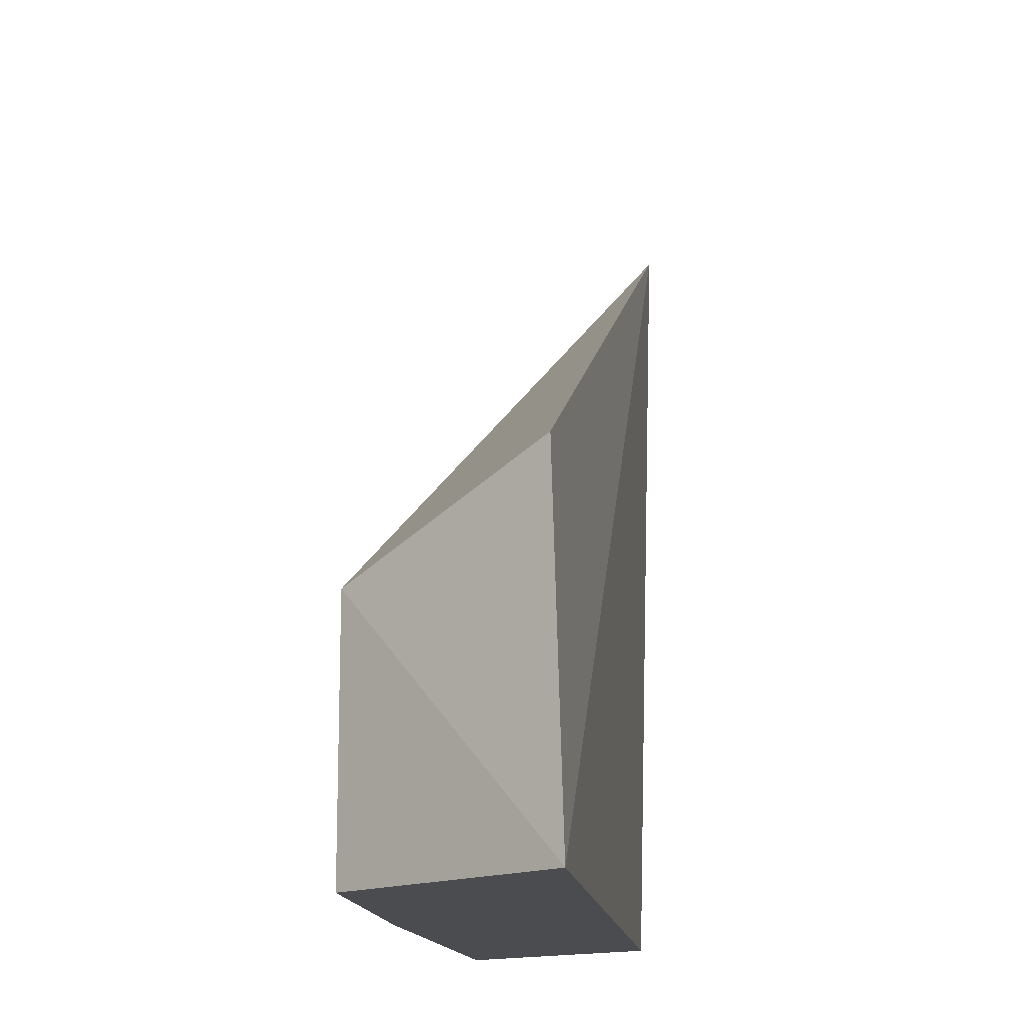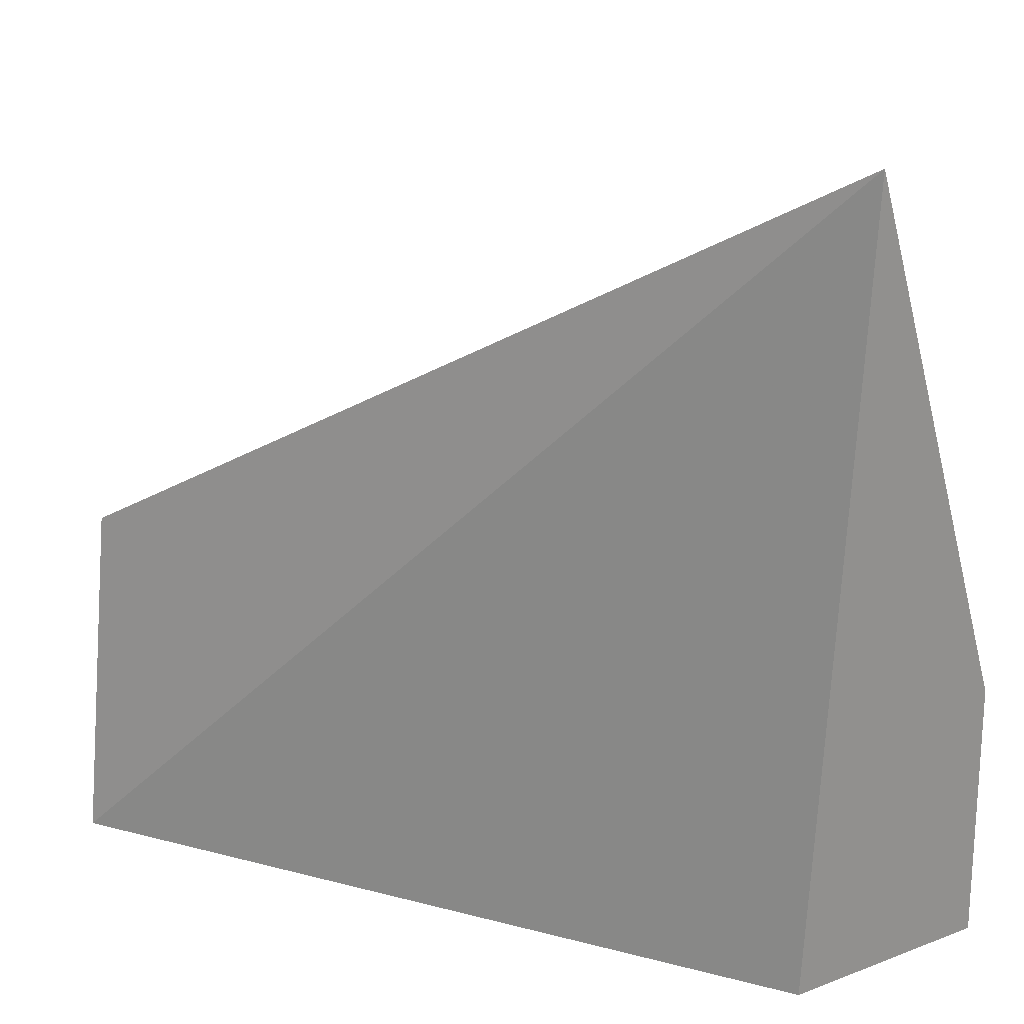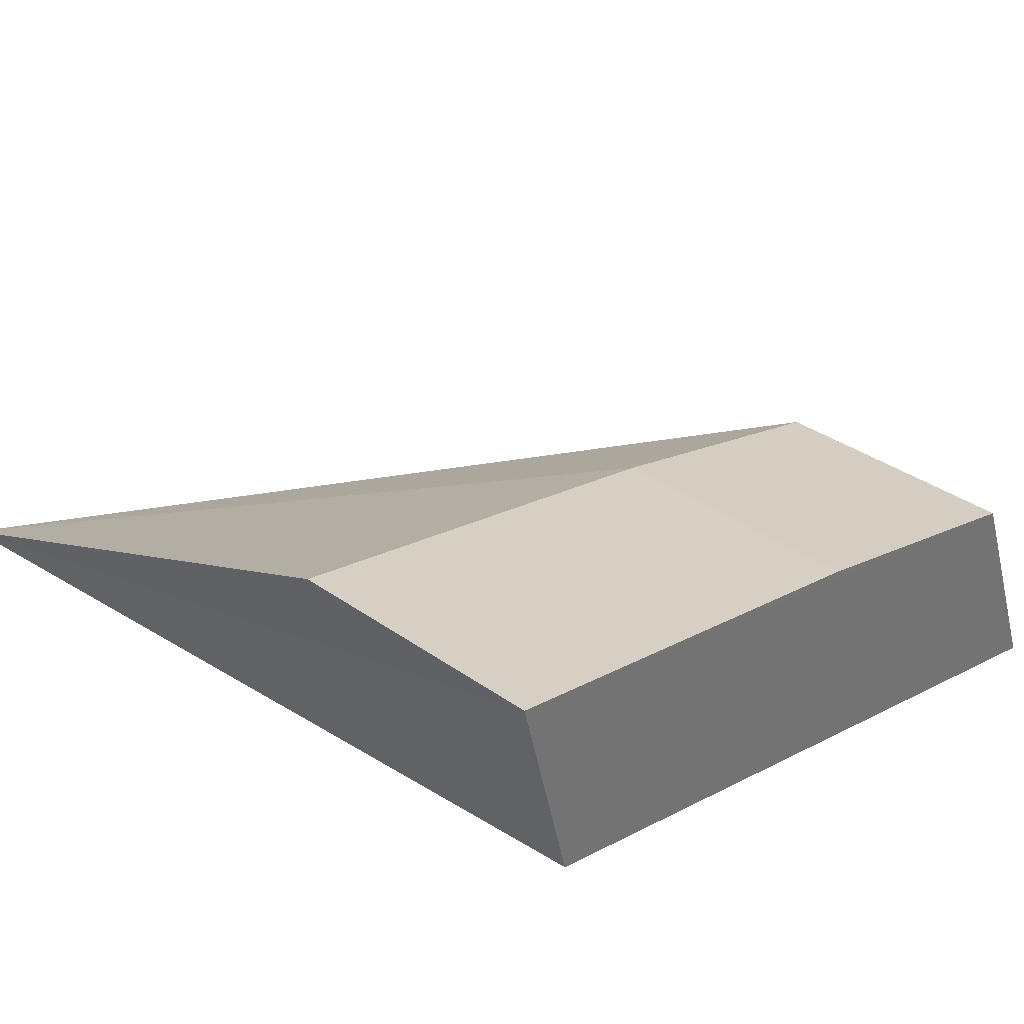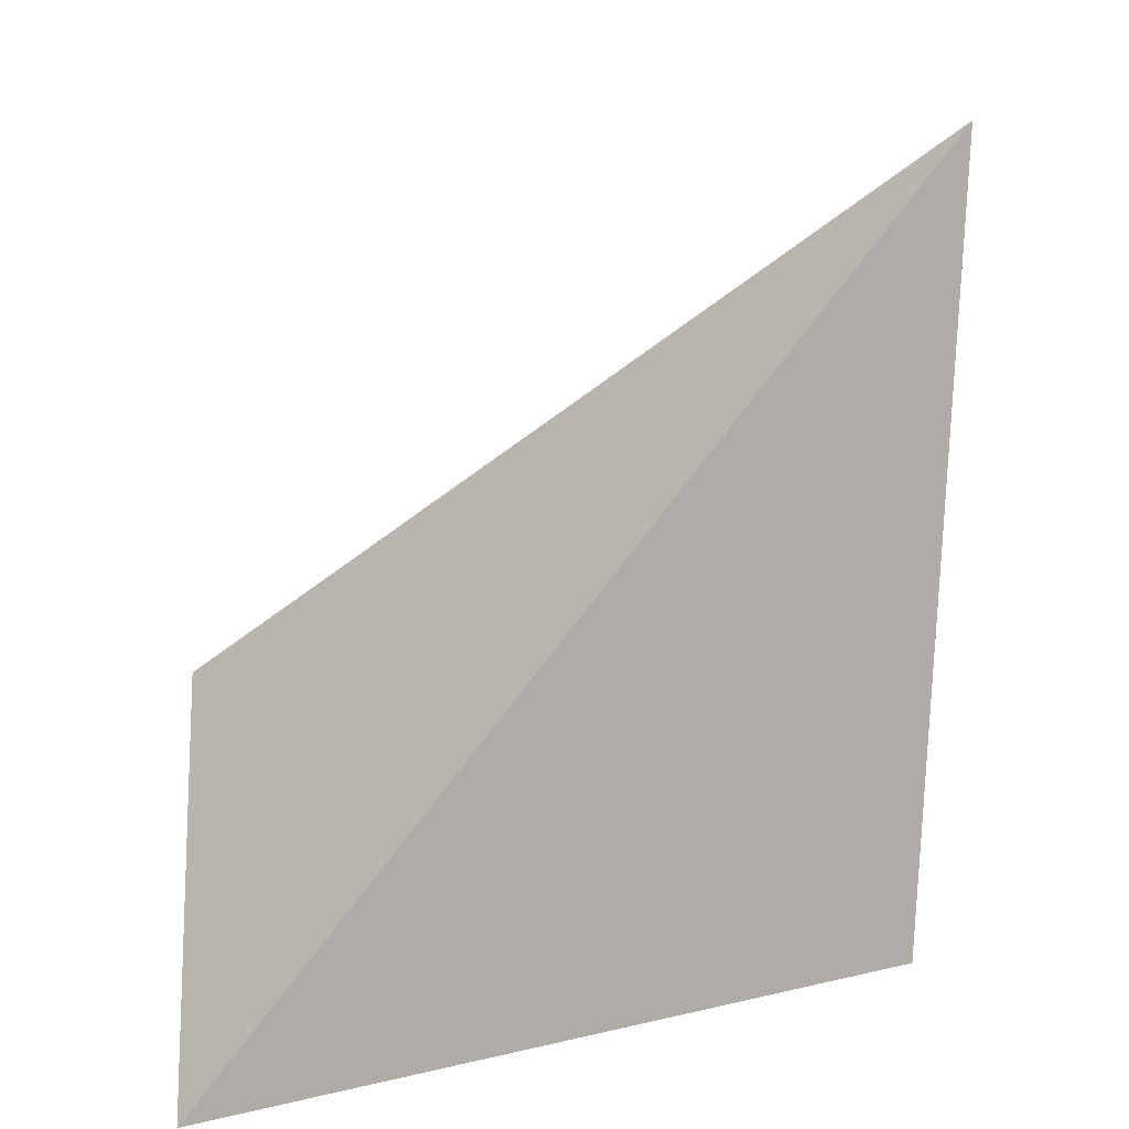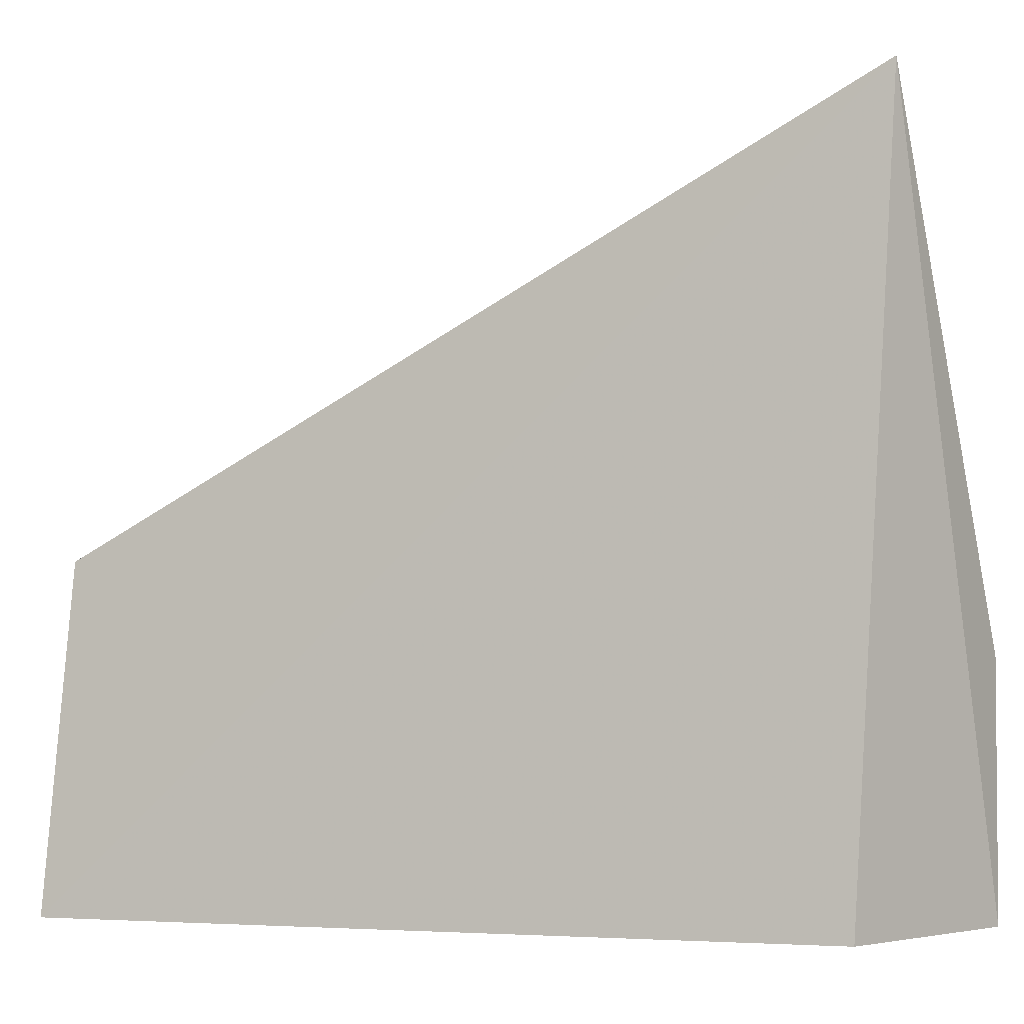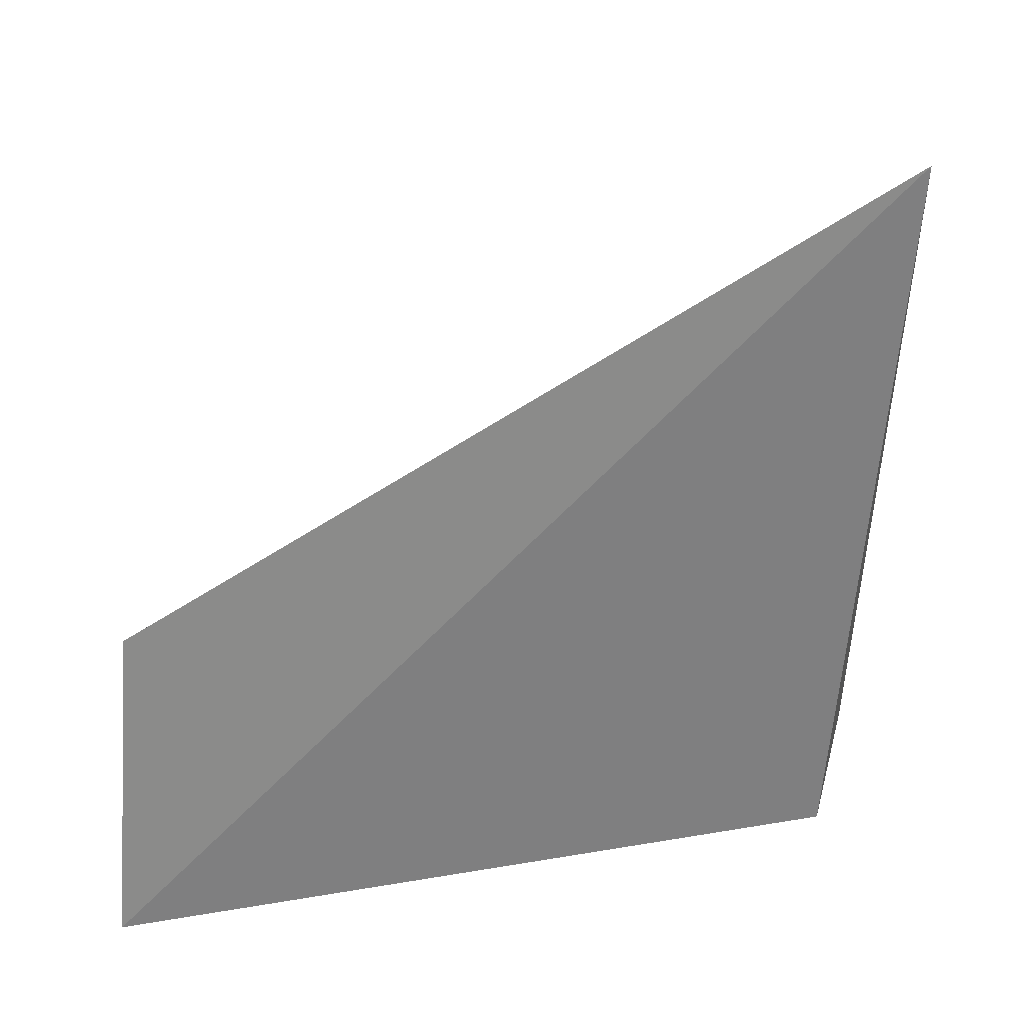
<metadata>
{"format":"obj","ext":"obj","renderer":"f3d","projection":"perspective","resolution":1024,"background":"white","views":[{"elev":-14.7,"azim":112.4,"up":"+Y"},{"elev":20.1,"azim":-138.8,"up":"+Y"},{"elev":35.6,"azim":-47.1,"up":"+Z"},{"elev":6.2,"azim":157.2,"up":"+Y"},{"elev":-3.0,"azim":-148.1,"up":"+Y"},{"elev":-61.3,"azim":179.2,"up":"+Z"}]}
</metadata>
<code>
v 84.93 -6.353 -20.83
v 91.28 -8.323 -24.11
v 90.52 -6.353 -22.26
v 84.96 -2.212 -22.51
v 85.34 -8.323 -22.48
v 91.1 -5.632 -23.96
v 88.32 -6.353 -21.63
v 84.93 -8.325 -20.83
v 90.52 -8.325 -22.26
v 88.32 -8.325 -21.63
f 5 4 2
f 6 3 2
f 6 2 4
f 6 4 3
f 7 3 4
f 7 4 1
f 8 1 4
f 8 4 5
f 8 5 2
f 9 8 2
f 9 2 3
f 9 3 7
f 10 9 7
f 10 8 9
f 10 7 1
f 10 1 8

</code>
